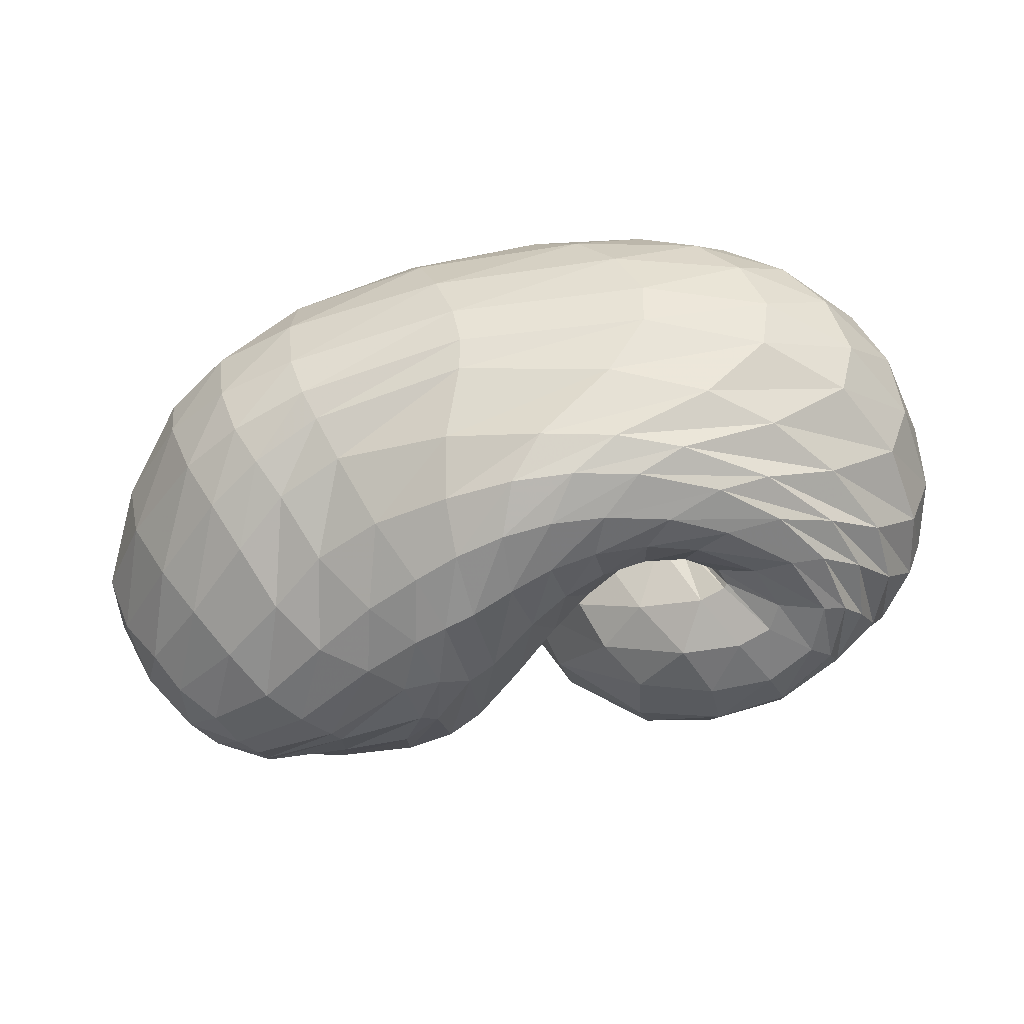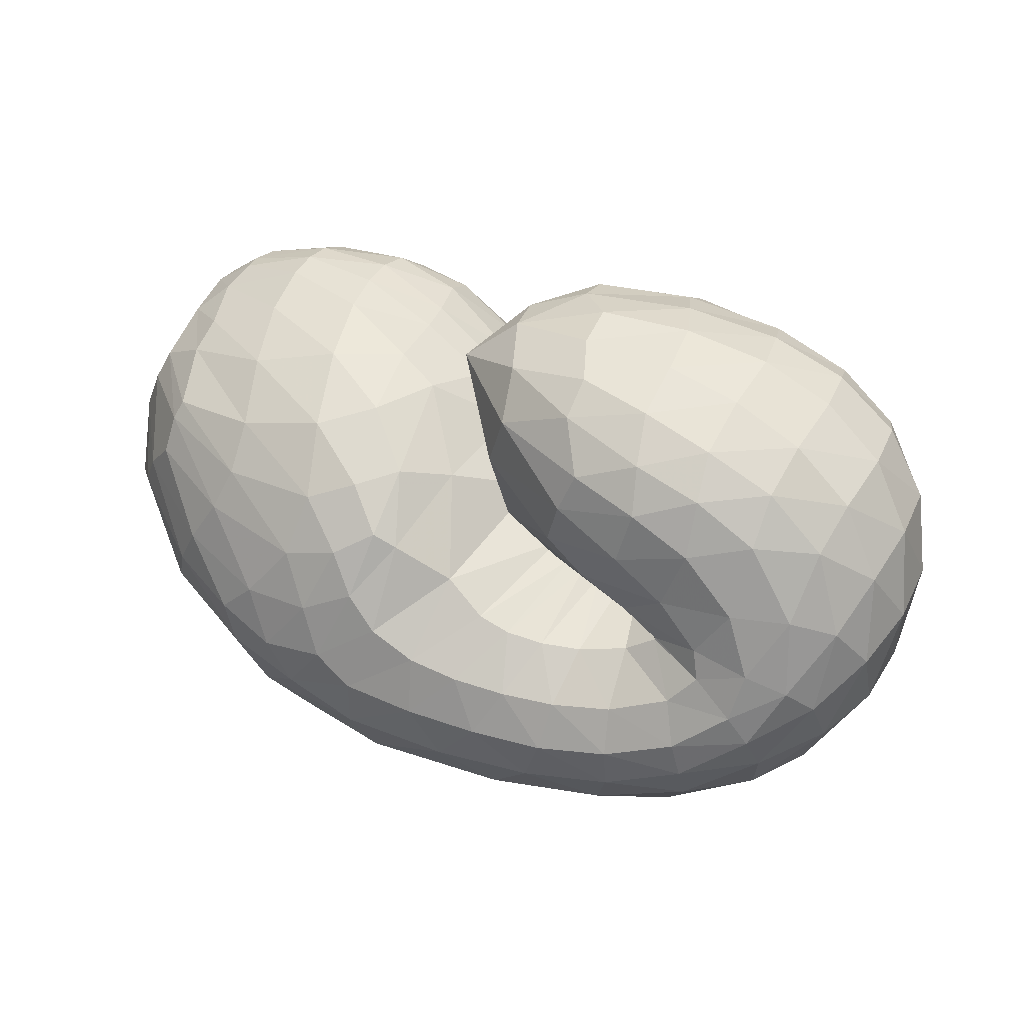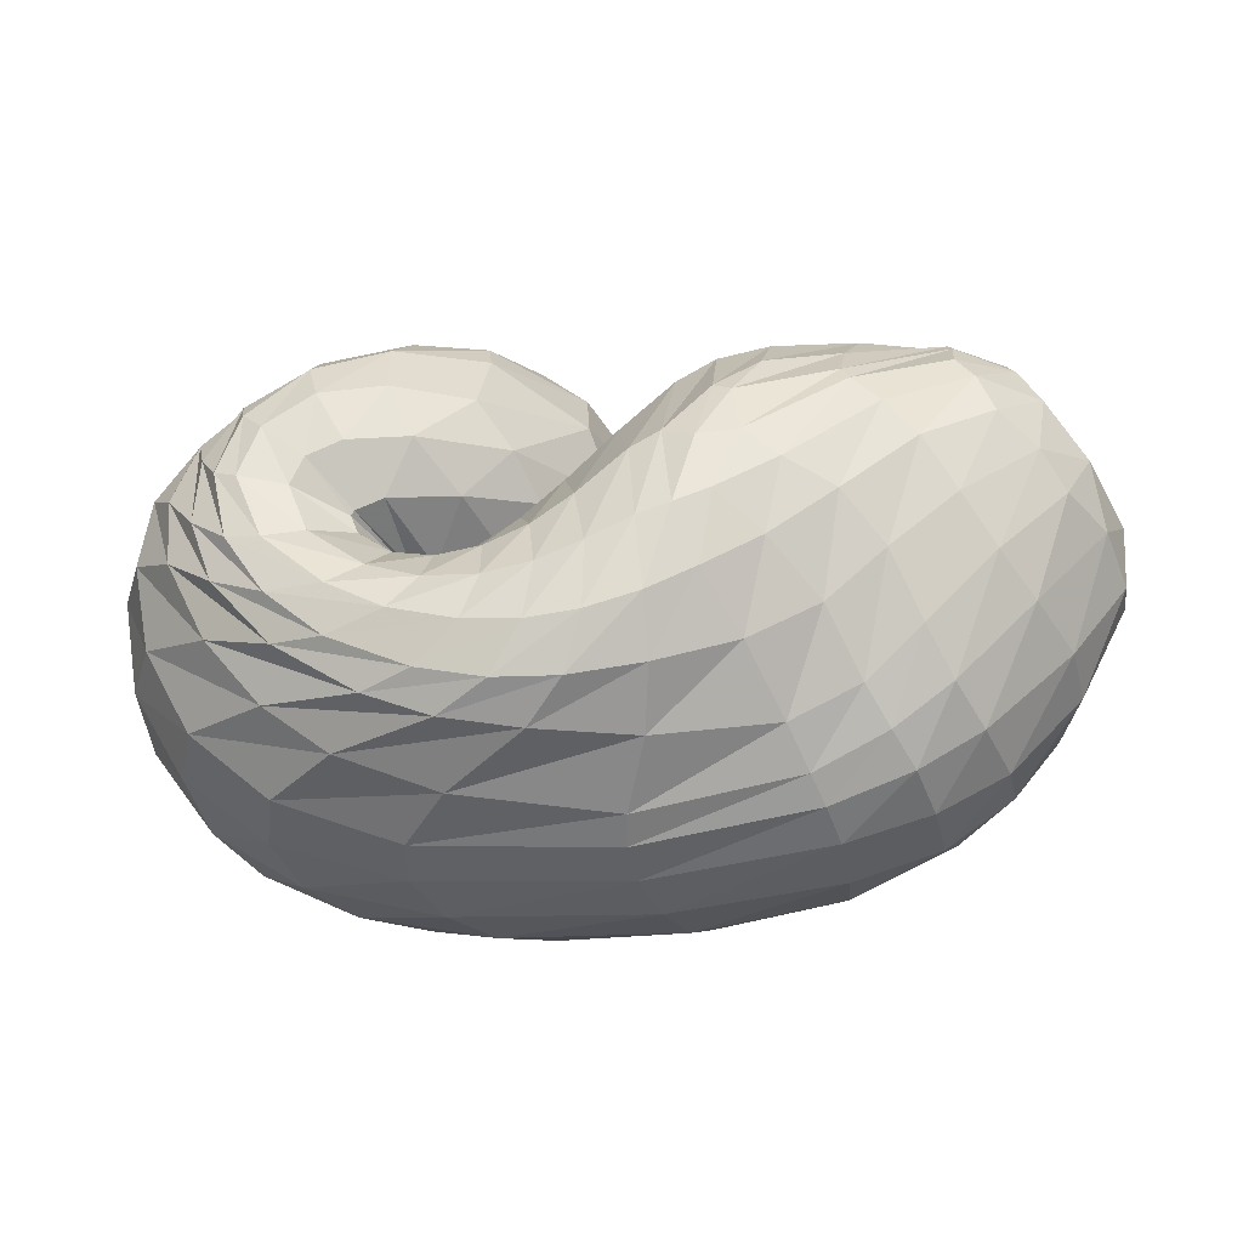
<metadata>
{"format":"obj","ext":"obj","renderer":"f3d","projection":"perspective","resolution":1024,"background":"white","views":[{"elev":-43.8,"azim":10.6,"up":"+Z"},{"elev":29.7,"azim":22.9,"up":"+Y"},{"elev":-43.2,"azim":-177.8,"up":"+Y"}]}
</metadata>
<code>
v 52.54 161.1 116.3
v 80.36 190.2 110.6
v 134.3 196 118.4
v 182.5 169.2 126.6
v 213.1 135.5 114.3
v 245 117.6 134.5
v 255.2 115.9 139.2
v 257.7 111.1 141.2
v 246.6 109.1 145.6
v 205.6 126.7 159.1
v 185.1 182.5 154.5
v 77.22 189.1 125.7
v 134.6 190.7 146.4
v 175.1 171.5 162.8
v 78.72 178.4 157
v 143.2 164.5 195.3
v 174.6 134.8 214.6
v 200.9 117.6 206.3
v 225.3 102.9 210
v 251.1 98.67 204.4
v 277.9 106.9 199.5
v 264.9 115.3 196.9
v 236.5 140 200.2
v 80.6 157.3 186.9
v 142 123.3 221.6
v 75.46 138.8 193.7
v 112.9 93.08 220.7
v 157.2 87.45 229.8
v 194 71.97 229.5
v 243.4 66.24 224.7
v 291.4 74.85 216.3
v 314.3 105.5 208.3
v 290.3 147.8 207.2
v 247.9 168.4 203.7
v 58.61 117.7 183.2
v 123.2 56.12 209.6
v 221 36.47 212.2
v 293.4 48.16 205.9
v 336.8 90.85 197
v 332.5 149.1 188.8
v 291.2 180.4 189.7
v 242.1 194.9 181.2
v 43.32 104.9 159
v 76.22 47.91 158.9
v 129 22.06 165.9
v 253.5 20.95 177.1
v 328.8 51.54 171.4
v 358 114.3 160.6
v 341 167.1 148.8
v 297.3 196.3 145.5
v 236.7 206.1 148.4
v 38.77 100.6 120.9
v 88.8 40.86 117.5
v 136.8 21.72 128.2
v 262.7 21.05 140.8
v 330.4 57.25 129.4
v 351.2 114.5 113.6
v 336 162.3 107.7
v 291.6 192.7 109.2
v 224.9 203.9 120.5
v 60.01 104.6 82.53
v 106.9 57.15 87.56
v 148.2 34.86 104.7
v 223.4 26.14 94.45
v 272 37.97 90.61
v 320 82.41 88.24
v 327.1 130.4 83.55
v 292.9 171.9 80.53
v 239 183.4 86.72
v 81.24 121.3 62.92
v 130.9 87.4 60.98
v 172.5 60.31 64.3
v 206.3 47.32 67.37
v 242 49.34 72.4
v 283.1 69.25 76.37
v 313.4 114.2 74.74
v 290.2 142.6 67.21
v 240.9 146.4 75.43
v 92.33 142.8 61.13
v 159.3 103.3 51.08
v 92.36 159 69.81
v 151.5 140.6 57.47
v 182.7 107.1 54.4
v 208.8 91.79 64.65
v 236.6 81.79 75.36
v 265.4 91.93 87.35
v 279.1 108.4 87.72
v 268.7 113.4 85.2
v 221.6 124.6 100.5
v 86.68 179.7 90.53
v 138 185.9 91.22
v 179.1 164.6 93.85
v 63.26 180 112.1
v 61.93 179.5 122.6
v 62.01 174.3 141.6
v 58.77 162.1 159.5
v 54.17 152.5 162.7
v 45.95 137.5 157.9
v 37.23 126.3 140.5
v 37.07 122.6 116.4
v 49.86 126.7 90.5
v 63.87 139.8 76.73
v 70.81 154.2 77.05
v 71.72 166.1 85.36
v 66.99 176.4 100.4
v 106.2 197.2 114.7
v 76.72 189.5 118.6
v 80.14 186.8 103.6
v 107.7 194.1 104.4
v 161 184.3 123.7
v 104.7 197 124.6
v 134.1 194.6 131.3
v 135.4 194.2 105.5
v 158 185.4 106.6
v 195.5 156.7 121.6
v 161.7 182.8 136.6
v 184.1 167.2 138.5
v 183.2 167.1 112.5
v 231.8 121.8 125.4
v 198 153.3 143.8
v 213.7 134.9 157.7
v 213 116.4 82.71
v 227 107.7 89.83
v 199.1 146.7 100.5
v 252.1 116.8 138
v 229.2 121.4 172.5
v 236.5 118 176.2
v 241 103.8 97.82
v 252.2 104.1 103.9
v 257.1 114.1 140
v 242 115.6 177
v 248 113 176.4
v 260.8 107.2 108.7
v 265.5 110.2 111.3
v 256.4 109.7 142.1
v 256.3 110.6 175.1
v 262.8 110.7 175.2
v 265.5 110.2 111.3
v 263 109 111.3
v 223.1 115.5 152.1
v 262.8 110.7 175.2
v 250.3 111.4 175.5
v 255 108.6 111.3
v 231.3 113.9 116.7
v 195.2 144 154.9
v 230.2 118.5 177.1
v 212.3 133.5 178.5
v 204.1 128.6 133.9
v 206.1 156 181.6
v 213.1 174.5 186.2
v 212.1 190.6 174.1
v 205.3 198.2 153.5
v 203.5 198.3 136.7
v 208.2 187.5 114.3
v 207 165.1 105.9
v 199 147.1 120.4
v 103.8 194.4 135
v 73.9 184.2 136.8
v 160.9 179.4 157.8
v 104.2 187.1 153.9
v 138 181 170.6
v 161.7 169.2 183.5
v 176.9 152.2 196.4
v 191.4 146.8 182.5
v 108.6 175.4 176.7
v 76.65 170.4 167.9
v 164 149.4 207.3
v 113.3 159.4 196.5
v 147.3 143.6 213
v 182.2 130 212.4
v 161.2 127.5 220.9
v 169 112.9 224.6
v 214.6 107.1 209.9
v 178.5 101 225.8
v 193.7 92.24 225.9
v 237.7 99.97 207.8
v 210.6 87.7 224.9
v 228.6 84.7 222.7
v 267.3 100.8 200.1
v 246.8 83.06 219.7
v 267.1 84.02 215.9
v 278 107.5 199.4
v 287.4 90.55 211.6
v 296.9 100.4 208.7
v 249.2 126.5 198.6
v 294.9 111 207.1
v 281.7 127.4 206.8
v 265 141.5 207.8
v 241.8 154.9 204.3
v 112.6 143.9 207.5
v 77.72 151.3 189.4
v 106.2 129.9 211.6
v 126.2 104.7 223.4
v 150.7 104.8 227.2
v 95.54 114.6 211.2
v 64.78 128.4 187.5
v 134.1 85.11 226.8
v 87.22 100.9 207.1
v 116.2 78.29 219.4
v 169.6 77.14 230.2
v 143.4 70.93 226.6
v 218.6 68.46 227.6
v 167.3 58.23 225.3
v 203.8 52.94 224.5
v 267.6 67.82 221
v 237.3 51.23 222
v 267.3 53.34 218.3
v 309.9 88.62 211.3
v 293.8 62 214.1
v 316.6 78.26 208.9
v 307 127.5 206.7
v 328.3 99.27 204.3
v 326.8 126.3 200.9
v 270.5 159.7 207.4
v 311.7 152.5 200
v 291.6 166.6 201.2
v 269.2 175.5 200.4
v 240.2 184.8 192.2
v 80.21 87.11 198.3
v 47.67 112.1 168.3
v 171 39.04 211.8
v 72.78 77.48 185.8
v 92.78 46.45 180
v 127.7 32.93 189.3
v 261.5 39.58 209.8
v 177.9 24.56 193.2
v 238.8 25.71 195.2
v 319.6 65.79 201.7
v 283.4 33.67 193.4
v 314.8 48.28 189.6
v 341.5 120.1 192.1
v 338.7 73.61 185.6
v 350.6 104.8 180.9
v 314 168.3 189.2
v 349.4 135.5 176.1
v 337.1 160.8 173.1
v 267.1 189.1 186.7
v 317.7 178.7 171.3
v 294.4 190.8 169.6
v 268.9 198.5 167.6
v 236.6 201.9 164.8
v 59.51 72.36 161.7
v 36.97 105.5 135.8
v 98.99 32.89 164.8
v 54.25 71.13 139.2
v 79.6 42.44 140.3
v 186.3 16.93 172.7
v 103.6 27.07 139.6
v 132.1 19.17 142.9
v 298.6 32.42 175.5
v 193.5 14.91 153.2
v 263.2 20.05 157.1
v 349.9 81.05 166.6
v 306.9 33.95 154.8
v 335.5 56.14 149.2
v 354 144 153.9
v 353.1 86.18 142.6
v 358.5 118.5 134.5
v 321.2 184.6 146.2
v 353.5 145.4 127.8
v 340.1 167.8 124.7
v 268.3 203.6 146.5
v 320.1 185.1 124.4
v 295.1 196.8 125.7
v 263.3 204.3 129.3
v 225 205.7 134.4
v 59.17 70.22 117.4
v 46.06 105.5 101
v 110 28.75 120.8
v 71.94 72.1 95.29
v 98.3 46.13 100.9
v 196.4 16.23 138.3
v 117.4 34.64 108.8
v 141.4 26.57 118.4
v 304 35.42 135.7
v 195.5 19.36 126.4
v 249.1 23.1 119.3
v 345.6 84.88 121.4
v 282.5 33.14 112.1
v 304 47.96 106.6
v 347.8 139.3 109.1
v 322.7 70.68 101.6
v 336.5 99.52 97.71
v 317.2 179.9 107.9
v 338.9 124.7 95.42
v 331.5 148.8 94.14
v 258.1 201.4 113.4
v 316 168 93.36
v 290.7 184.3 94.44
v 258.1 195.3 99.79
v 223.4 198.2 110.9
v 83.59 79.23 79.98
v 68.36 113.8 72.47
v 125.2 43.7 98.04
v 94.8 91.62 67.68
v 117.1 74.07 72.58
v 189.4 28.18 101.5
v 136.6 59.23 79.94
v 160.2 47.59 82.27
v 249.7 29.12 91.78
v 187.7 38.13 80.57
v 212.2 32.91 79.64
v 299.6 57.4 89.86
v 233.6 33.33 80.11
v 255.8 39.23 81.37
v 328 105.6 86.05
v 282.6 53.06 82.14
v 301.9 70.79 81.27
v 316 152.3 81.23
v 315.5 92.61 79.7
v 321 118.1 76.98
v 263.7 182.8 82.92
v 313.7 140.1 73.57
v 293.9 158.3 70.99
v 268.6 167.1 71.86
v 237.6 171.5 81.82
v 105.8 106.6 58.47
v 86.49 134.9 61.11
v 153.1 71.64 63.69
v 116.4 117.8 54.56
v 147.6 94.55 54.25
v 188.9 52.23 65.42
v 168.1 82.09 54.19
v 180 76.97 54.73
v 223.5 46.37 69.85
v 190.8 73.75 56.6
v 205.5 68.54 60.76
v 264.1 57.04 74.85
v 220.3 64.7 65.14
v 236.2 64.19 69.42
v 303.9 90.02 77.11
v 254.2 68.15 73.71
v 271.5 77.2 77.41
v 306.9 132.1 70.77
v 290.6 94.26 79.3
v 297.2 111.7 76.86
v 268 145.6 67.47
v 292.7 120.9 73.69
v 280.9 125.6 71.48
v 259.6 128.1 73.12
v 229.4 133.6 85.64
v 125.4 127.8 54.01
v 91.11 155.4 67.7
v 127.8 133.3 55.34
v 161.3 121.8 51.79
v 172.7 101.3 51.04
v 125.6 148.4 62.13
v 85.76 171.4 82.99
v 166.9 125.3 53.31
v 119.3 166.1 73.35
v 147.9 160.4 68.79
v 192.4 103.7 58.13
v 165.1 155.8 69.49
v 178.1 148.8 72.28
v 222.3 84.62 69.76
v 196.3 131.7 76.64
v 251.6 84.03 81.4
v 276.8 103 89.79
v 278 109.9 86.81
v 245.4 117.5 89.23
v 111 184.5 90.41
v 157.1 181.1 92.83
g foo
f 93 1 94
f 94 12 107
f 107 2 93
f 93 94 107
f 106 2 107
f 107 12 111
f 111 3 106
f 106 107 111
f 12 157 111
f 13 112 157
f 3 111 112
f 112 111 157
f 110 3 112
f 112 13 116
f 116 4 110
f 110 112 116
f 13 159 116
f 14 117 159
f 4 116 117
f 117 116 159
f 115 4 117
f 117 14 120
f 120 5 115
f 115 117 120
f 5 120 121
f 14 164 120
f 18 121 164
f 121 120 164
f 14 163 164
f 17 170 163
f 18 164 170
f 164 163 170
f 119 5 121
f 121 18 126
f 126 6 119
f 119 121 126
f 18 173 126
f 19 127 173
f 6 126 127
f 127 126 173
f 125 6 127
f 127 19 131
f 131 7 125
f 125 127 131
f 19 176 131
f 20 132 176
f 7 131 132
f 132 131 176
f 130 7 132
f 132 20 136
f 136 8 130
f 130 132 136
f 20 179 136
f 21 137 179
f 8 136 137
f 137 136 179
f 135 8 137
f 137 21 141
f 141 9 135
f 135 137 141
f 21 182 141
f 22 142 182
f 9 141 142
f 142 141 182
f 140 9 142
f 142 22 146
f 146 10 140
f 140 142 146
f 22 185 146
f 23 147 185
f 10 146 147
f 147 146 185
f 145 10 147
f 147 23 149
f 149 11 145
f 145 147 149
f 94 1 95
f 95 15 158
f 158 12 94
f 94 95 158
f 157 12 158
f 158 15 160
f 160 13 157
f 157 158 160
f 15 165 160
f 16 161 165
f 13 160 161
f 161 160 165
f 159 13 161
f 161 16 162
f 162 14 159
f 159 161 162
f 16 167 162
f 17 163 167
f 14 162 163
f 163 162 167
f 95 1 96
f 96 24 166
f 166 15 95
f 95 96 166
f 165 15 166
f 166 24 168
f 168 16 165
f 165 166 168
f 24 190 168
f 25 169 190
f 16 168 169
f 169 168 190
f 167 16 169
f 169 25 171
f 171 17 167
f 167 169 171
f 17 171 172
f 25 194 171
f 28 172 194
f 172 171 194
f 25 193 194
f 27 197 193
f 28 194 197
f 194 193 197
f 170 17 172
f 172 28 174
f 174 18 170
f 170 172 174
f 28 200 174
f 29 175 200
f 18 174 175
f 175 174 200
f 173 18 175
f 175 29 177
f 177 19 173
f 173 175 177
f 29 202 177
f 30 178 202
f 19 177 178
f 178 177 202
f 176 19 178
f 178 30 180
f 180 20 176
f 176 178 180
f 30 205 180
f 31 181 205
f 20 180 181
f 181 180 205
f 179 20 181
f 181 31 183
f 183 21 179
f 179 181 183
f 31 208 183
f 32 184 208
f 21 183 184
f 184 183 208
f 182 21 184
f 184 32 186
f 186 22 182
f 182 184 186
f 32 211 186
f 33 187 211
f 22 186 187
f 187 186 211
f 185 22 187
f 187 33 188
f 188 23 185
f 185 187 188
f 33 214 188
f 34 189 214
f 23 188 189
f 189 188 214
f 23 189 149
f 34 150 189
f 11 149 150
f 150 149 189
f 96 1 97
f 97 26 191
f 191 24 96
f 96 97 191
f 190 24 191
f 191 26 192
f 192 25 190
f 190 191 192
f 26 195 192
f 27 193 195
f 25 192 193
f 193 192 195
f 97 1 98
f 98 35 196
f 196 26 97
f 97 98 196
f 195 26 196
f 196 35 198
f 198 27 195
f 195 196 198
f 35 219 198
f 36 199 219
f 27 198 199
f 199 198 219
f 197 27 199
f 199 36 201
f 201 28 197
f 197 199 201
f 200 28 201
f 201 36 203
f 203 29 200
f 200 201 203
f 36 221 203
f 37 204 221
f 29 203 204
f 204 203 221
f 202 29 204
f 204 37 206
f 206 30 202
f 202 204 206
f 37 225 206
f 38 207 225
f 30 206 207
f 207 206 225
f 205 30 207
f 207 38 209
f 209 31 205
f 205 207 209
f 38 228 209
f 39 210 228
f 31 209 210
f 210 209 228
f 208 31 210
f 210 39 212
f 212 32 208
f 208 210 212
f 39 231 212
f 40 213 231
f 32 212 213
f 213 212 231
f 211 32 213
f 213 40 215
f 215 33 211
f 211 213 215
f 40 234 215
f 41 216 234
f 33 215 216
f 216 215 234
f 214 33 216
f 216 41 217
f 217 34 214
f 214 216 217
f 41 237 217
f 42 218 237
f 34 217 218
f 218 217 237
f 34 218 150
f 42 151 218
f 11 150 151
f 151 150 218
f 98 1 99
f 99 43 220
f 220 35 98
f 98 99 220
f 219 35 220
f 220 43 222
f 222 36 219
f 219 220 222
f 43 242 222
f 44 223 242
f 36 222 223
f 223 222 242
f 44 244 223
f 45 224 244
f 36 223 224
f 224 223 244
f 221 36 224
f 224 45 226
f 226 37 221
f 221 224 226
f 45 247 226
f 46 227 247
f 37 226 227
f 227 226 247
f 225 37 227
f 227 46 229
f 229 38 225
f 225 227 229
f 46 250 229
f 47 230 250
f 38 229 230
f 230 229 250
f 228 38 230
f 230 47 232
f 232 39 228
f 228 230 232
f 47 253 232
f 48 233 253
f 39 232 233
f 233 232 253
f 231 39 233
f 233 48 235
f 235 40 231
f 231 233 235
f 48 256 235
f 49 236 256
f 40 235 236
f 236 235 256
f 234 40 236
f 236 49 238
f 238 41 234
f 234 236 238
f 49 259 238
f 50 239 259
f 41 238 239
f 239 238 259
f 237 41 239
f 239 50 240
f 240 42 237
f 237 239 240
f 50 262 240
f 51 241 262
f 42 240 241
f 241 240 262
f 42 241 151
f 51 152 241
f 11 151 152
f 152 151 241
f 99 1 100
f 100 52 243
f 243 43 99
f 99 100 243
f 242 43 243
f 243 52 245
f 245 44 242
f 242 243 245
f 52 267 245
f 53 246 267
f 44 245 246
f 246 245 267
f 244 44 246
f 246 53 248
f 248 45 244
f 244 246 248
f 53 269 248
f 54 249 269
f 45 248 249
f 249 248 269
f 247 45 249
f 249 54 251
f 251 46 247
f 247 249 251
f 54 272 251
f 55 252 272
f 46 251 252
f 252 251 272
f 250 46 252
f 252 55 254
f 254 47 250
f 250 252 254
f 55 275 254
f 56 255 275
f 47 254 255
f 255 254 275
f 253 47 255
f 255 56 257
f 257 48 253
f 253 255 257
f 56 278 257
f 57 258 278
f 48 257 258
f 258 257 278
f 256 48 258
f 258 57 260
f 260 49 256
f 256 258 260
f 57 281 260
f 58 261 281
f 49 260 261
f 261 260 281
f 259 49 261
f 261 58 263
f 263 50 259
f 259 261 263
f 58 284 263
f 59 264 284
f 50 263 264
f 264 263 284
f 262 50 264
f 264 59 265
f 265 51 262
f 262 264 265
f 59 287 265
f 60 266 287
f 51 265 266
f 266 265 287
f 51 266 152
f 60 153 266
f 11 152 153
f 153 152 266
f 100 1 101
f 101 61 268
f 268 52 100
f 100 101 268
f 267 52 268
f 268 61 270
f 270 53 267
f 267 268 270
f 61 292 270
f 62 271 292
f 53 270 271
f 271 270 292
f 269 53 271
f 271 62 273
f 273 54 269
f 269 271 273
f 62 294 273
f 63 274 294
f 54 273 274
f 274 273 294
f 272 54 274
f 274 63 276
f 276 55 272
f 272 274 276
f 63 297 276
f 64 277 297
f 55 276 277
f 277 276 297
f 275 55 277
f 277 64 279
f 279 56 275
f 275 277 279
f 64 300 279
f 65 280 300
f 56 279 280
f 280 279 300
f 278 56 280
f 280 65 282
f 282 57 278
f 278 280 282
f 65 303 282
f 66 283 303
f 57 282 283
f 283 282 303
f 281 57 283
f 283 66 285
f 285 58 281
f 281 283 285
f 66 306 285
f 67 286 306
f 58 285 286
f 286 285 306
f 284 58 286
f 286 67 288
f 288 59 284
f 284 286 288
f 67 309 288
f 68 289 309
f 59 288 289
f 289 288 309
f 287 59 289
f 289 68 290
f 290 60 287
f 287 289 290
f 68 312 290
f 69 291 312
f 60 290 291
f 291 290 312
f 60 291 153
f 69 154 291
f 11 153 154
f 154 153 291
f 101 1 102
f 102 70 293
f 293 61 101
f 101 102 293
f 292 61 293
f 293 70 295
f 295 62 292
f 292 293 295
f 70 317 295
f 71 296 317
f 62 295 296
f 296 295 317
f 294 62 296
f 296 71 298
f 298 63 294
f 294 296 298
f 71 319 298
f 72 299 319
f 63 298 299
f 299 298 319
f 297 63 299
f 299 72 301
f 301 64 297
f 297 299 301
f 72 322 301
f 73 302 322
f 64 301 302
f 302 301 322
f 300 64 302
f 302 73 304
f 304 65 300
f 300 302 304
f 73 325 304
f 74 305 325
f 65 304 305
f 305 304 325
f 303 65 305
f 305 74 307
f 307 66 303
f 303 305 307
f 74 328 307
f 75 308 328
f 66 307 308
f 308 307 328
f 306 66 308
f 308 75 310
f 310 67 306
f 306 308 310
f 75 331 310
f 76 311 331
f 67 310 311
f 311 310 331
f 309 67 311
f 311 76 313
f 313 68 309
f 309 311 313
f 76 334 313
f 77 314 334
f 68 313 314
f 314 313 334
f 312 68 314
f 314 77 315
f 315 69 312
f 312 314 315
f 77 337 315
f 78 316 337
f 69 315 316
f 316 315 337
f 69 316 154
f 78 155 316
f 11 154 155
f 155 154 316
f 102 1 103
f 103 79 318
f 318 70 102
f 102 103 318
f 317 70 318
f 318 79 320
f 320 71 317
f 317 318 320
f 79 342 320
f 80 321 342
f 71 320 321
f 321 320 342
f 319 71 321
f 321 80 323
f 323 72 319
f 319 321 323
f 72 323 324
f 80 346 323
f 83 324 346
f 324 323 346
f 80 345 346
f 82 349 345
f 83 346 349
f 346 345 349
f 322 72 324
f 324 83 326
f 326 73 322
f 322 324 326
f 83 352 326
f 84 327 352
f 73 326 327
f 327 326 352
f 325 73 327
f 327 84 329
f 329 74 325
f 325 327 329
f 84 355 329
f 85 330 355
f 74 329 330
f 330 329 355
f 328 74 330
f 330 85 332
f 332 75 328
f 328 330 332
f 85 357 332
f 86 333 357
f 75 332 333
f 333 332 357
f 331 75 333
f 333 86 335
f 335 76 331
f 331 333 335
f 86 358 335
f 87 336 358
f 76 335 336
f 336 335 358
f 334 76 336
f 336 87 338
f 338 77 334
f 334 336 338
f 87 359 338
f 88 339 359
f 77 338 339
f 339 338 359
f 337 77 339
f 339 88 340
f 340 78 337
f 337 339 340
f 88 360 340
f 89 341 360
f 78 340 341
f 341 340 360
f 78 341 155
f 89 156 341
f 11 155 156
f 156 155 341
f 103 1 104
f 104 81 343
f 343 79 103
f 103 104 343
f 342 79 343
f 343 81 344
f 344 80 342
f 342 343 344
f 81 347 344
f 82 345 347
f 80 344 345
f 345 344 347
f 104 1 105
f 105 90 348
f 348 81 104
f 104 105 348
f 347 81 348
f 348 90 350
f 350 82 347
f 347 348 350
f 90 361 350
f 91 351 361
f 82 350 351
f 351 350 361
f 349 82 351
f 351 91 353
f 353 83 349
f 349 351 353
f 91 362 353
f 92 354 362
f 83 353 354
f 354 353 362
f 352 83 354
f 354 92 356
f 356 84 352
f 352 354 356
f 84 356 122
f 92 124 356
f 5 122 124
f 124 122 356
f 92 118 124
f 4 115 118
f 5 124 115
f 118 115 124
f 355 84 122
f 122 5 123
f 123 85 355
f 122 123 355
f 5 119 123
f 6 128 119
f 85 123 128
f 123 119 128
f 357 85 128
f 128 6 129
f 129 86 357
f 128 129 357
f 6 125 129
f 7 133 125
f 86 129 133
f 129 125 133
f 358 86 133
f 133 7 134
f 134 87 358
f 133 134 358
f 7 130 134
f 8 138 130
f 87 134 138
f 134 130 138
f 359 87 138
f 138 8 139
f 139 88 359
f 138 139 359
f 8 135 139
f 9 143 135
f 88 139 143
f 139 135 143
f 360 88 143
f 143 9 144
f 144 89 360
f 143 144 360
f 9 140 144
f 10 148 140
f 89 144 148
f 144 140 148
f 89 148 156
f 10 145 148
f 11 156 145
f 148 145 156
f 1 93 105
f 2 108 93
f 90 105 108
f 105 93 108
f 361 90 108
f 108 2 109
f 109 91 361
f 108 109 361
f 2 106 109
f 3 113 106
f 91 109 113
f 109 106 113
f 362 91 113
f 113 3 114
f 114 92 362
f 113 114 362
f 3 110 114
f 4 118 110
f 92 114 118
f 114 110 118
g

</code>
